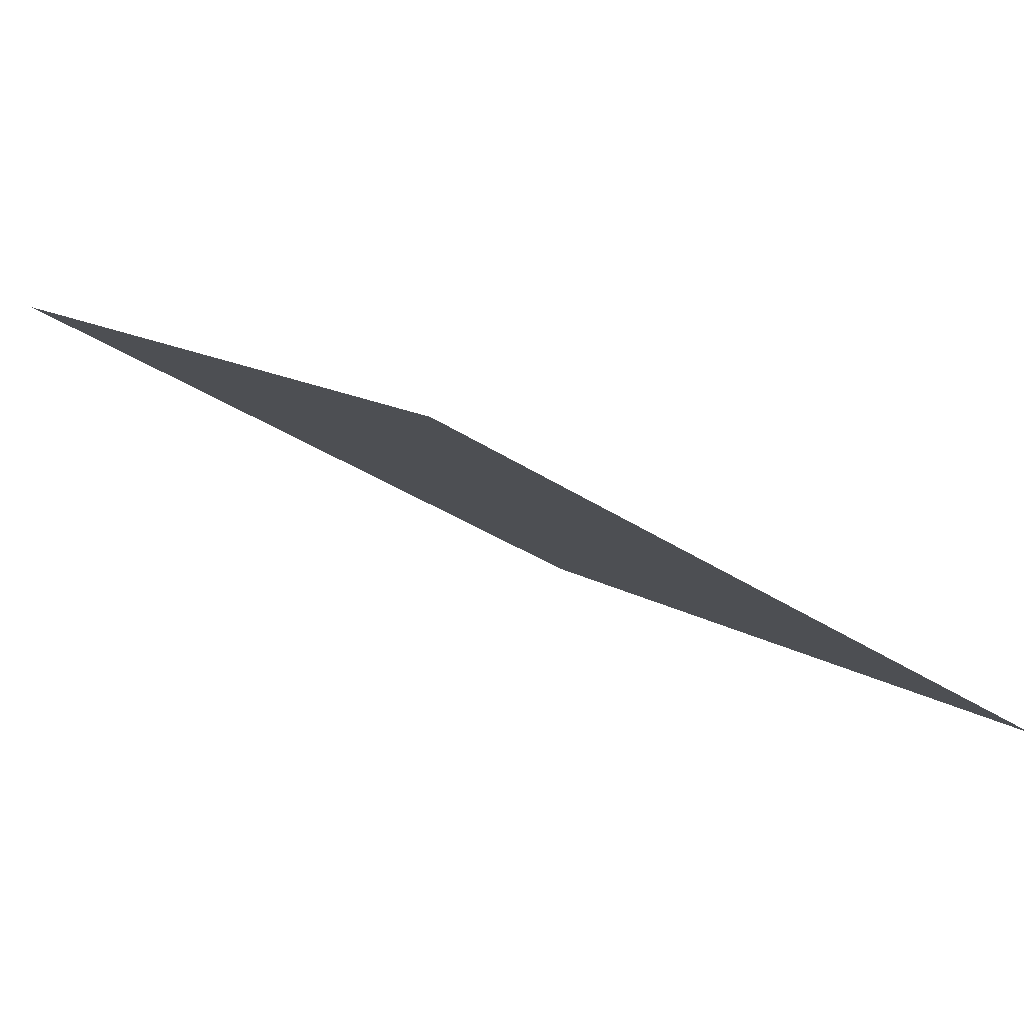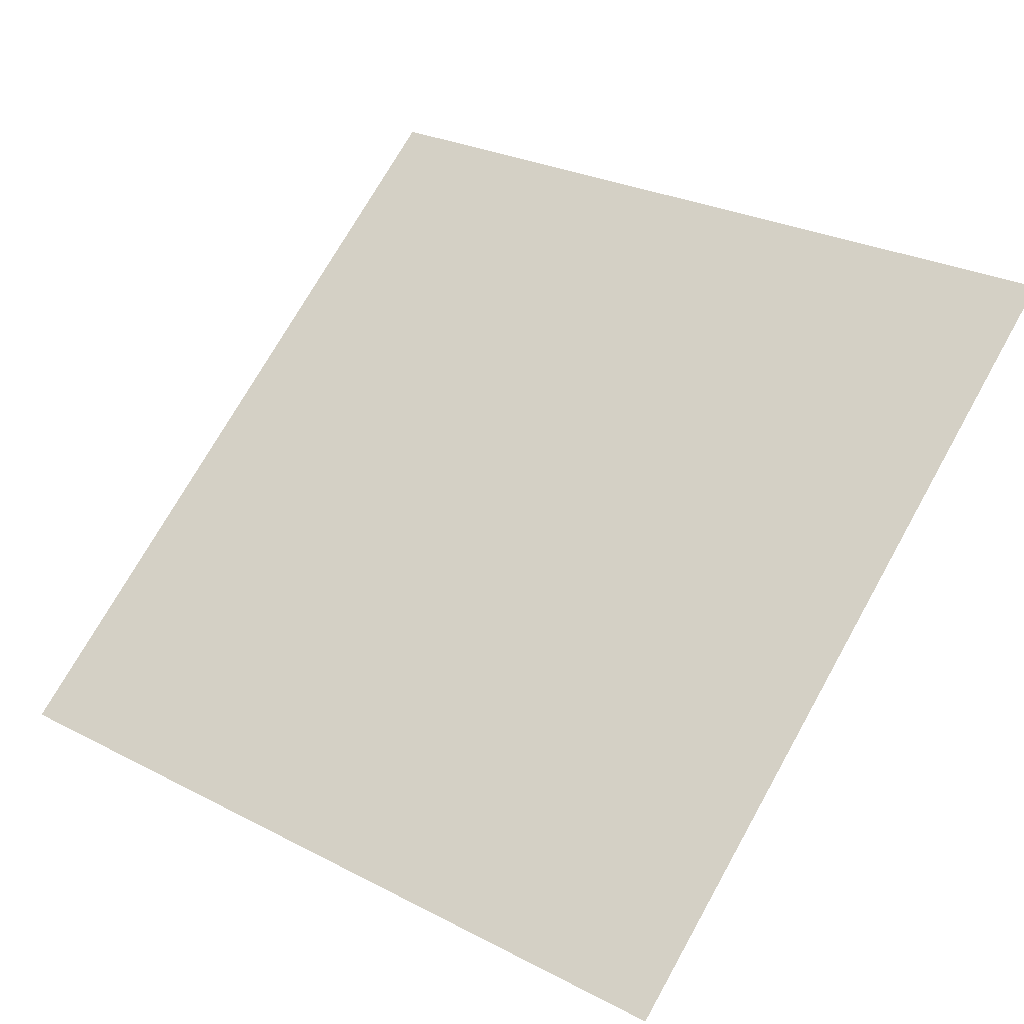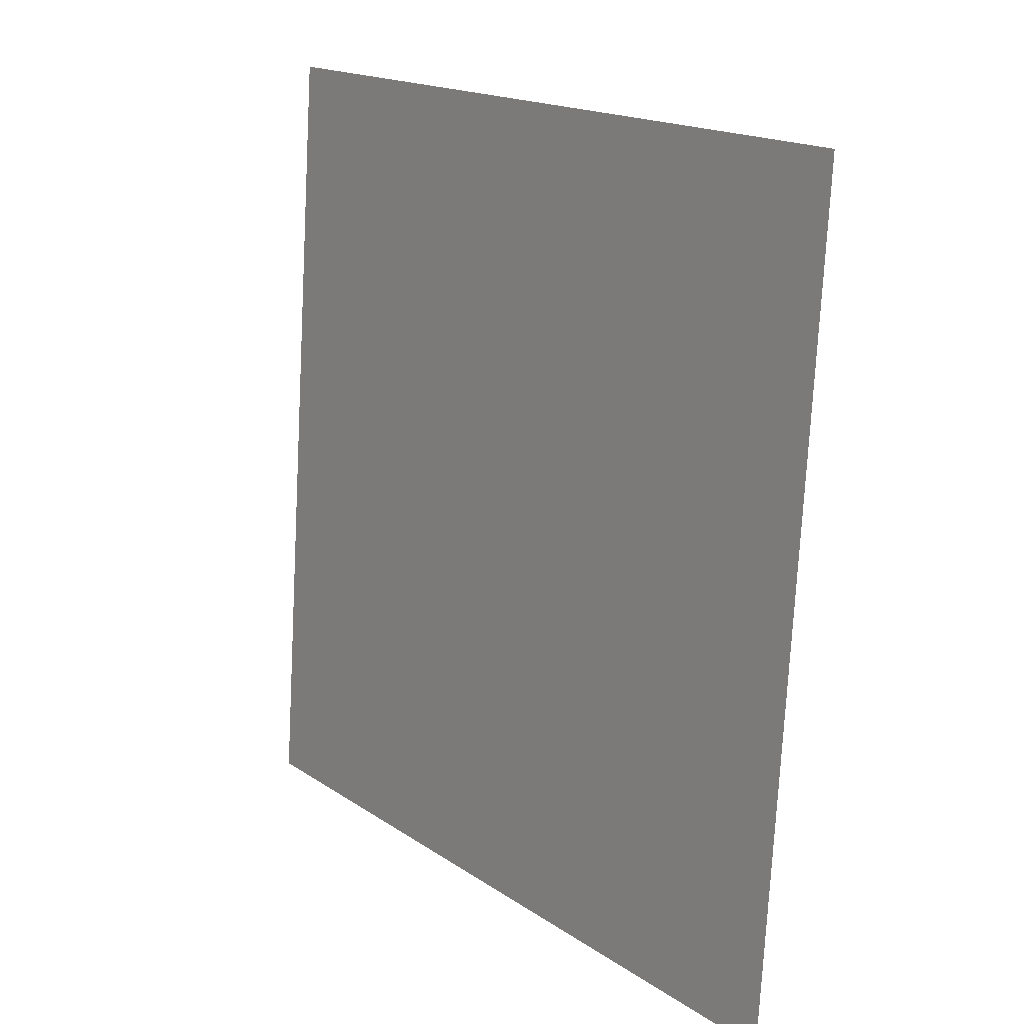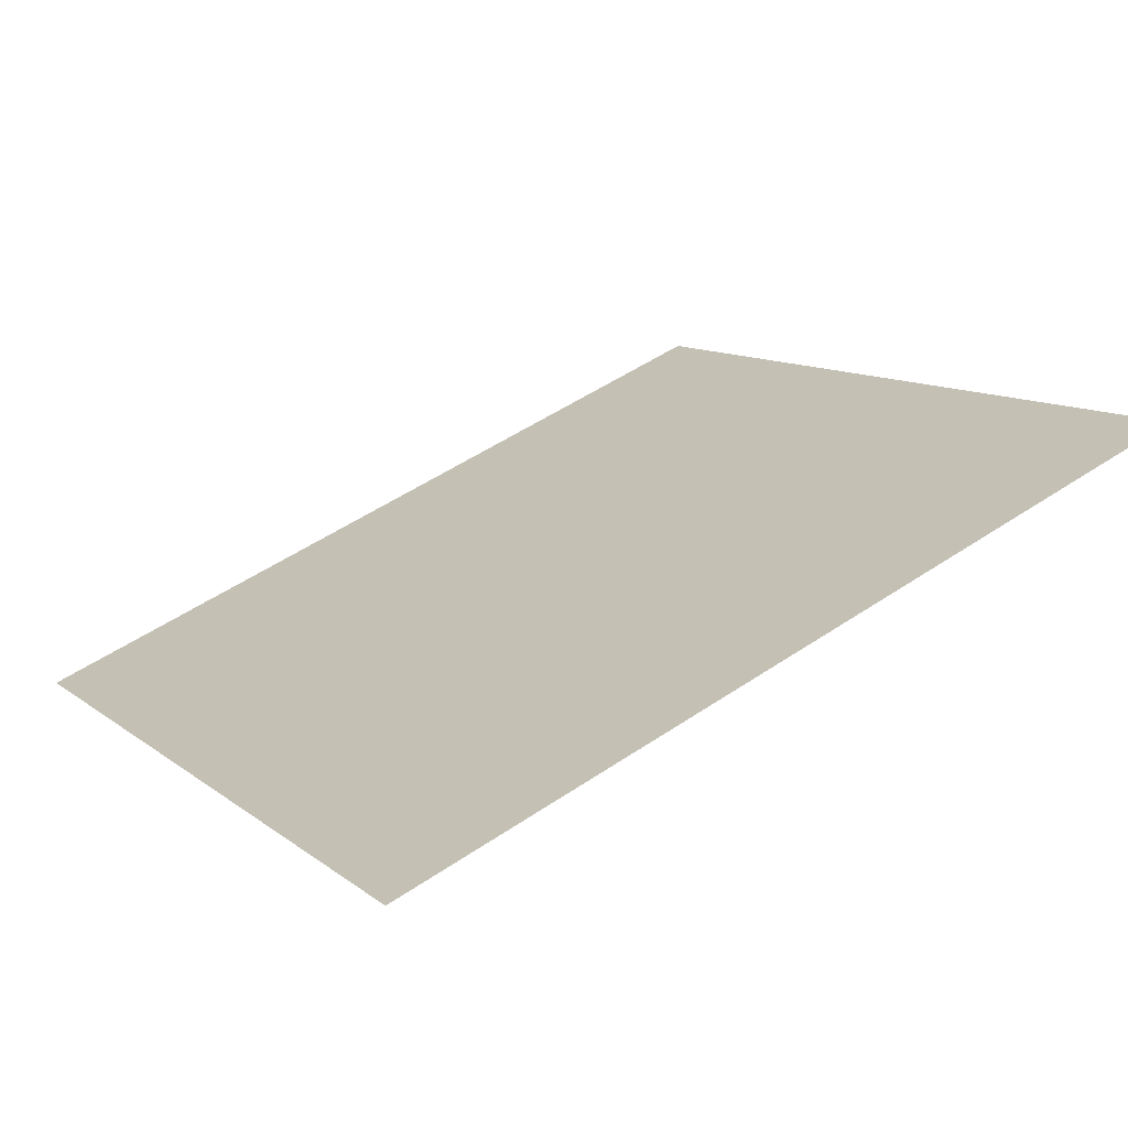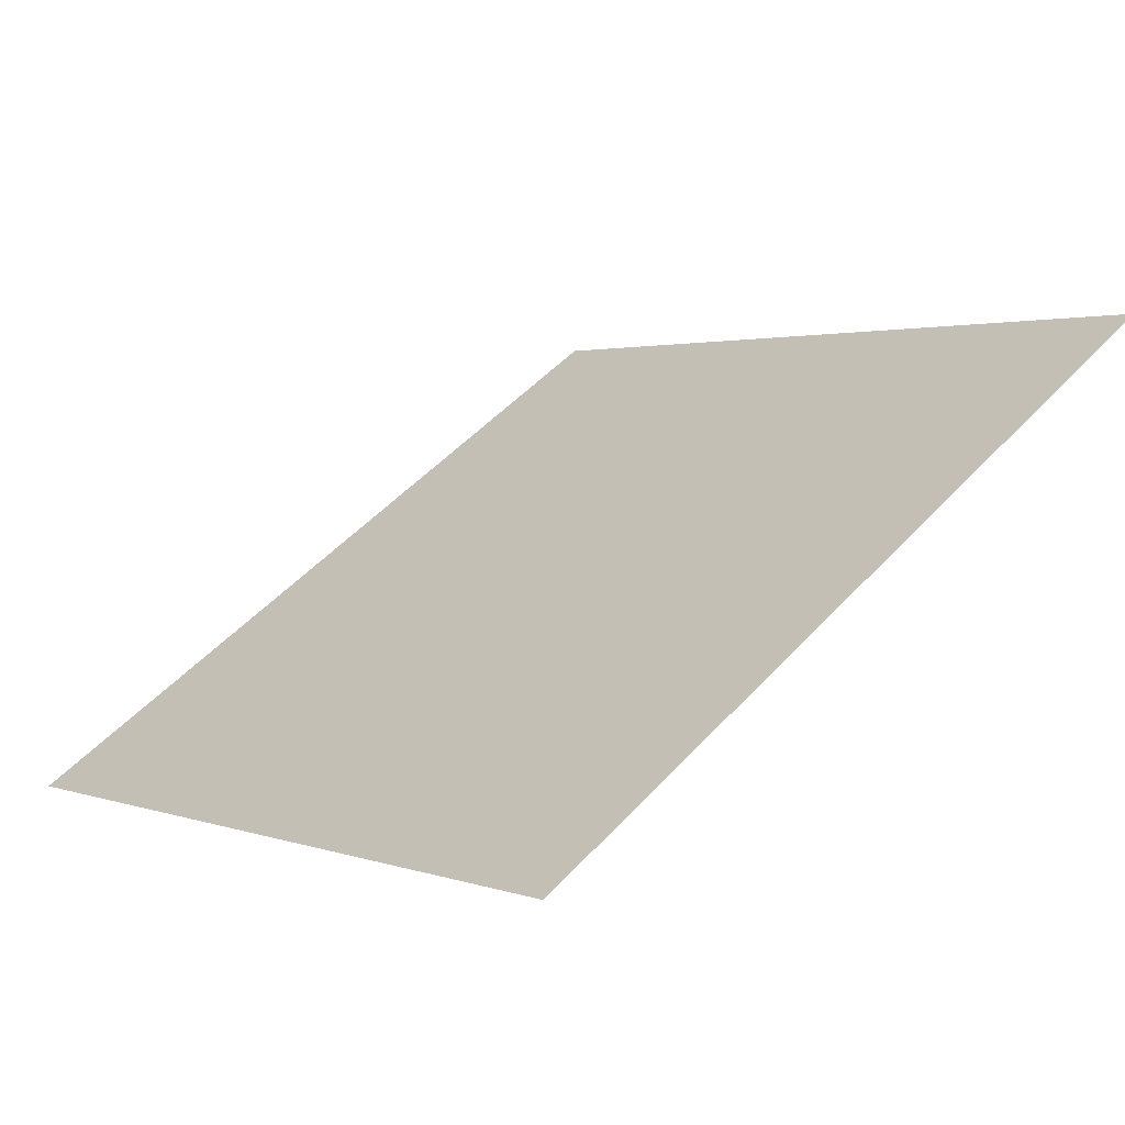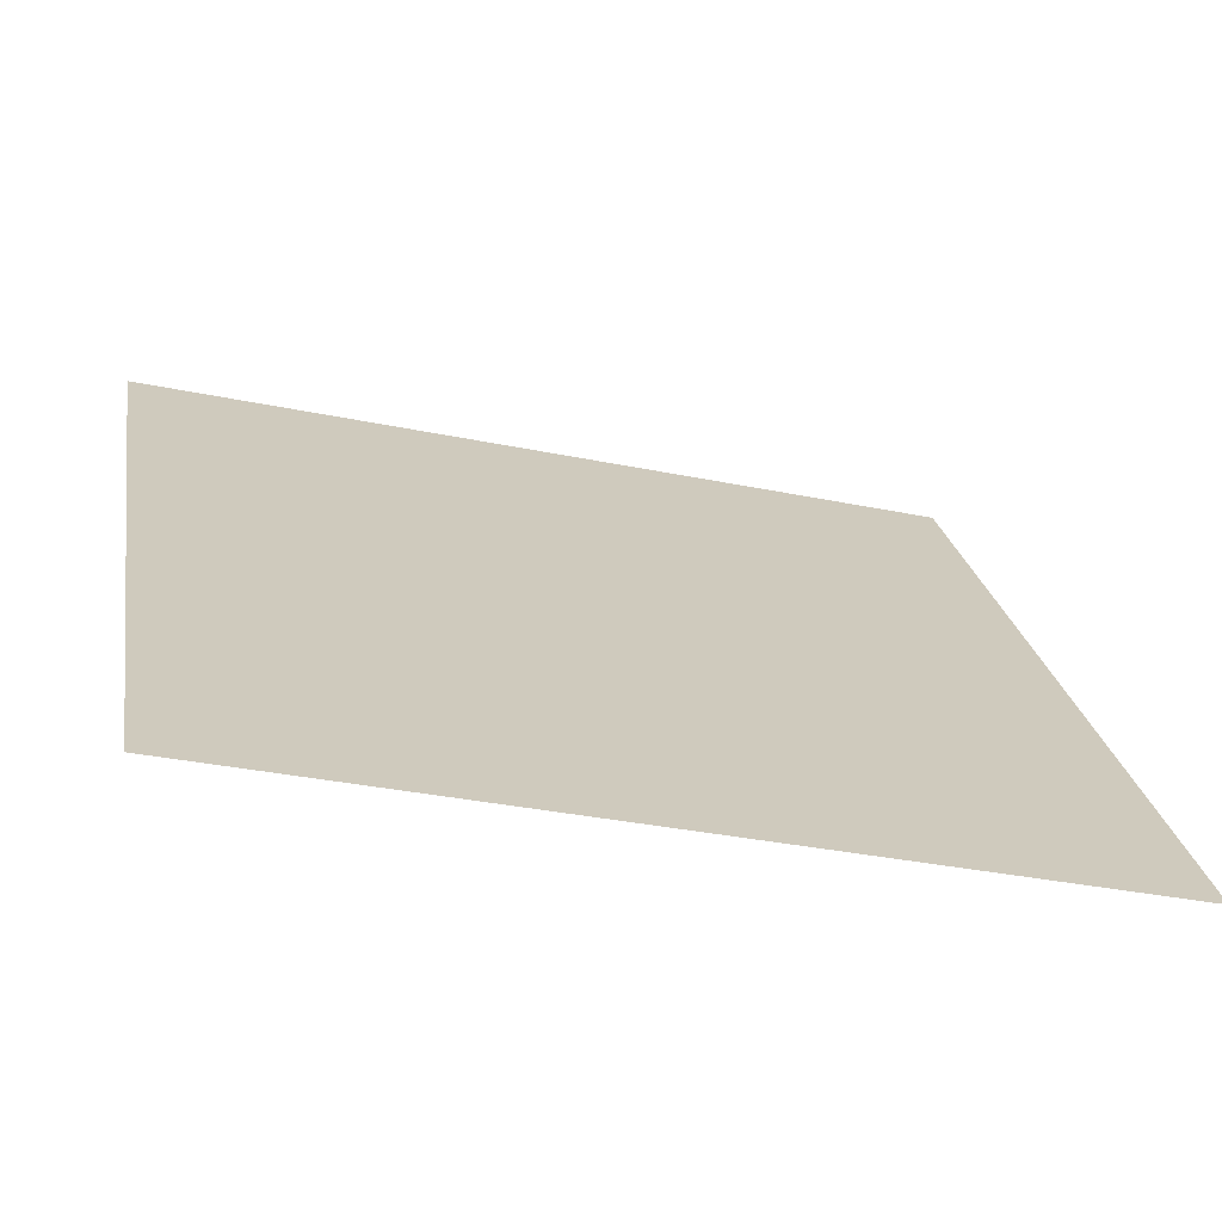
<metadata>
{"format":"obj","ext":"obj","renderer":"f3d","projection":"perspective","resolution":1024,"background":"white","views":[{"elev":-33.7,"azim":136.6,"up":"+Y"},{"elev":29.5,"azim":-141.0,"up":"+Y"},{"elev":-75.0,"azim":-94.4,"up":"+Z"},{"elev":53.6,"azim":-35.7,"up":"+Y"},{"elev":51.5,"azim":-48.9,"up":"+Y"},{"elev":-31.4,"azim":-17.3,"up":"+Z"}]}
</metadata>
<code>
v -0.143 0.6124 0.2719
v -0.1495 0.6126 0.272
v -0.1494 0.6165 0.2772
v -0.1429 0.6164 0.2771
f 4 3 2 1

</code>
